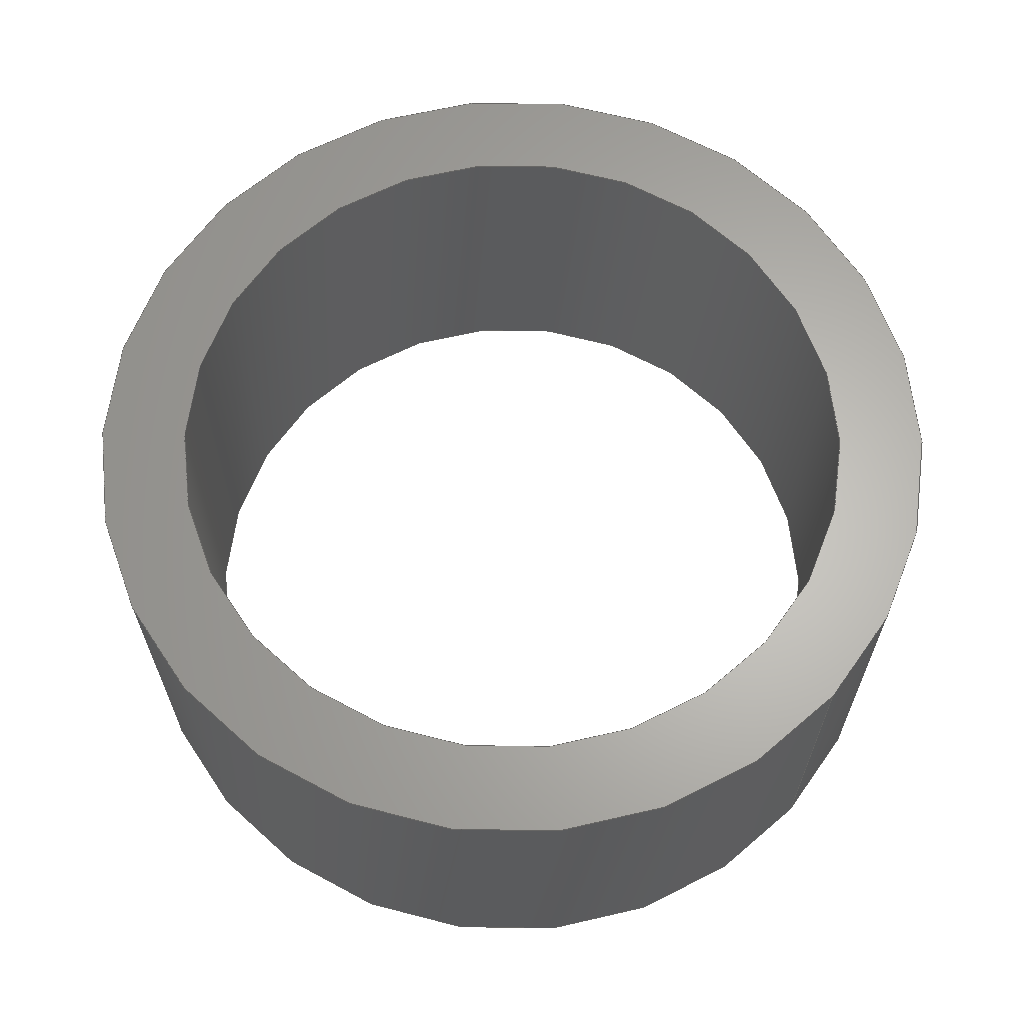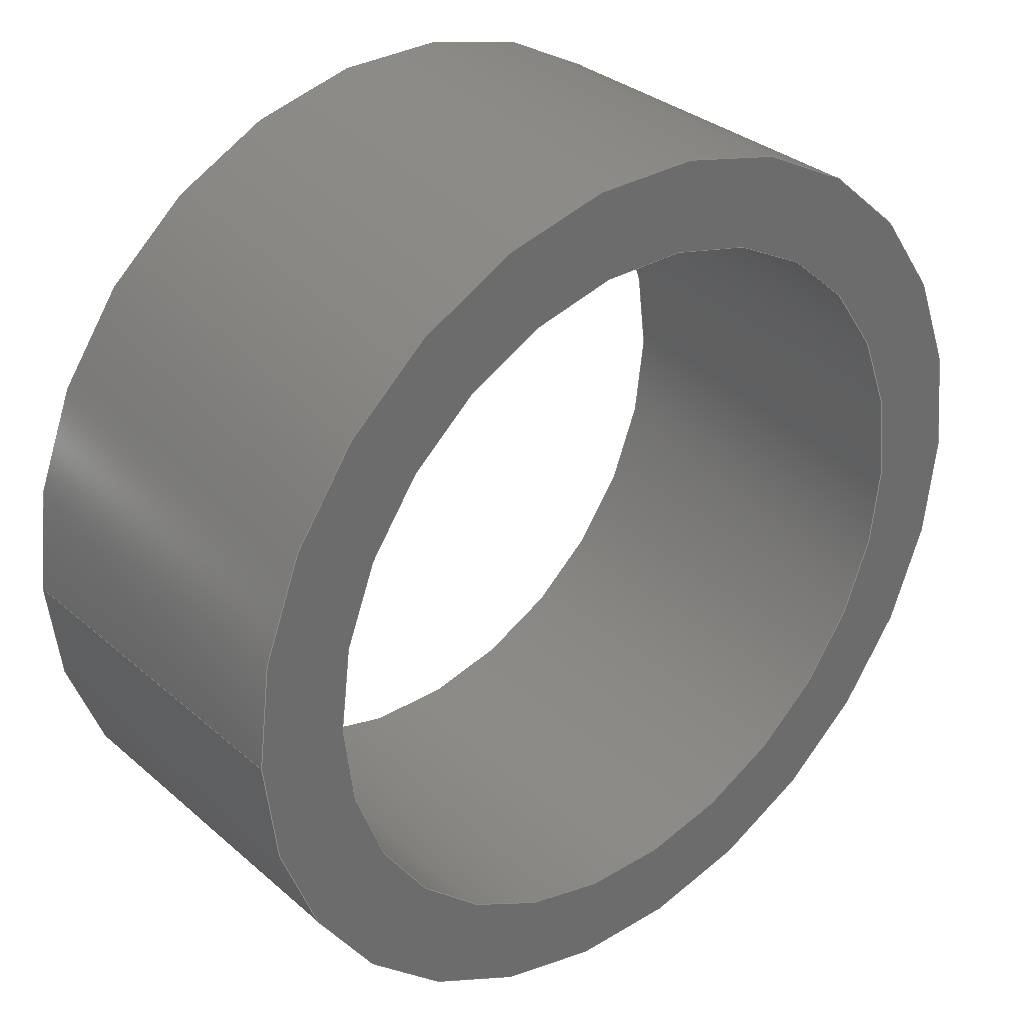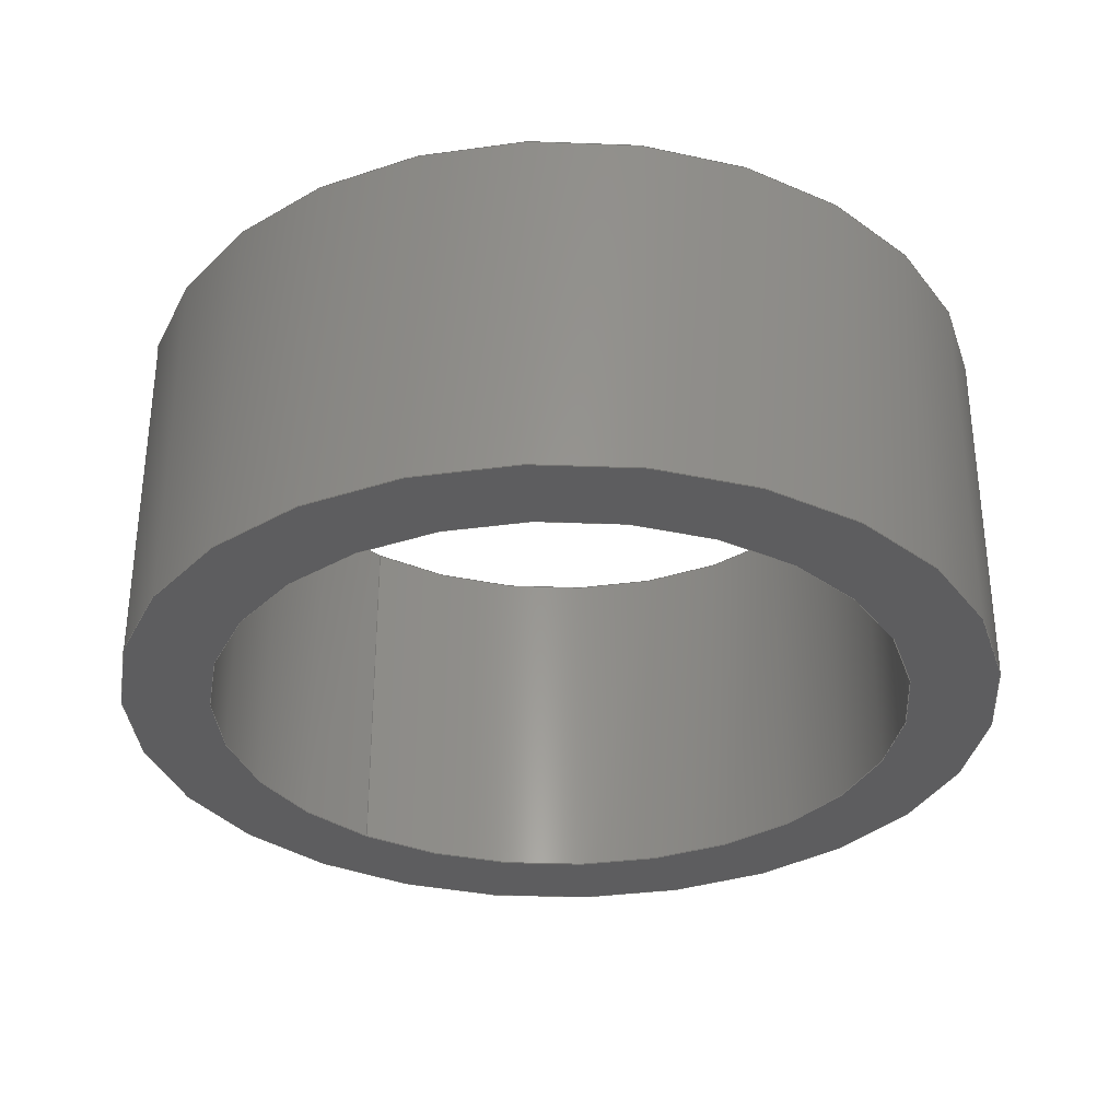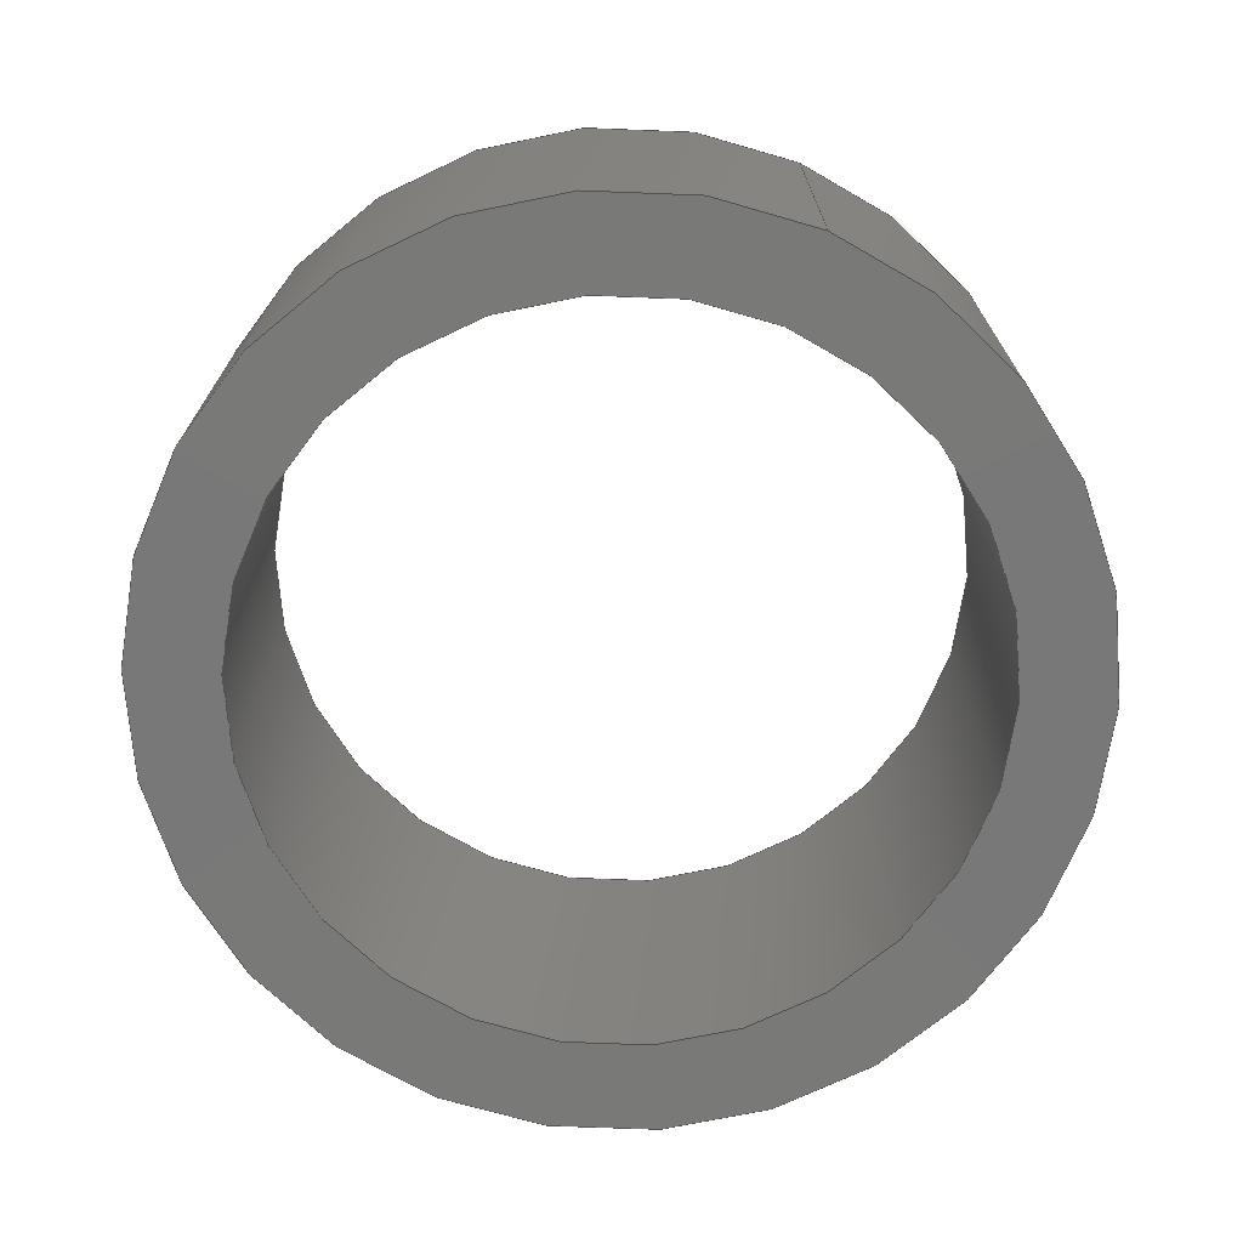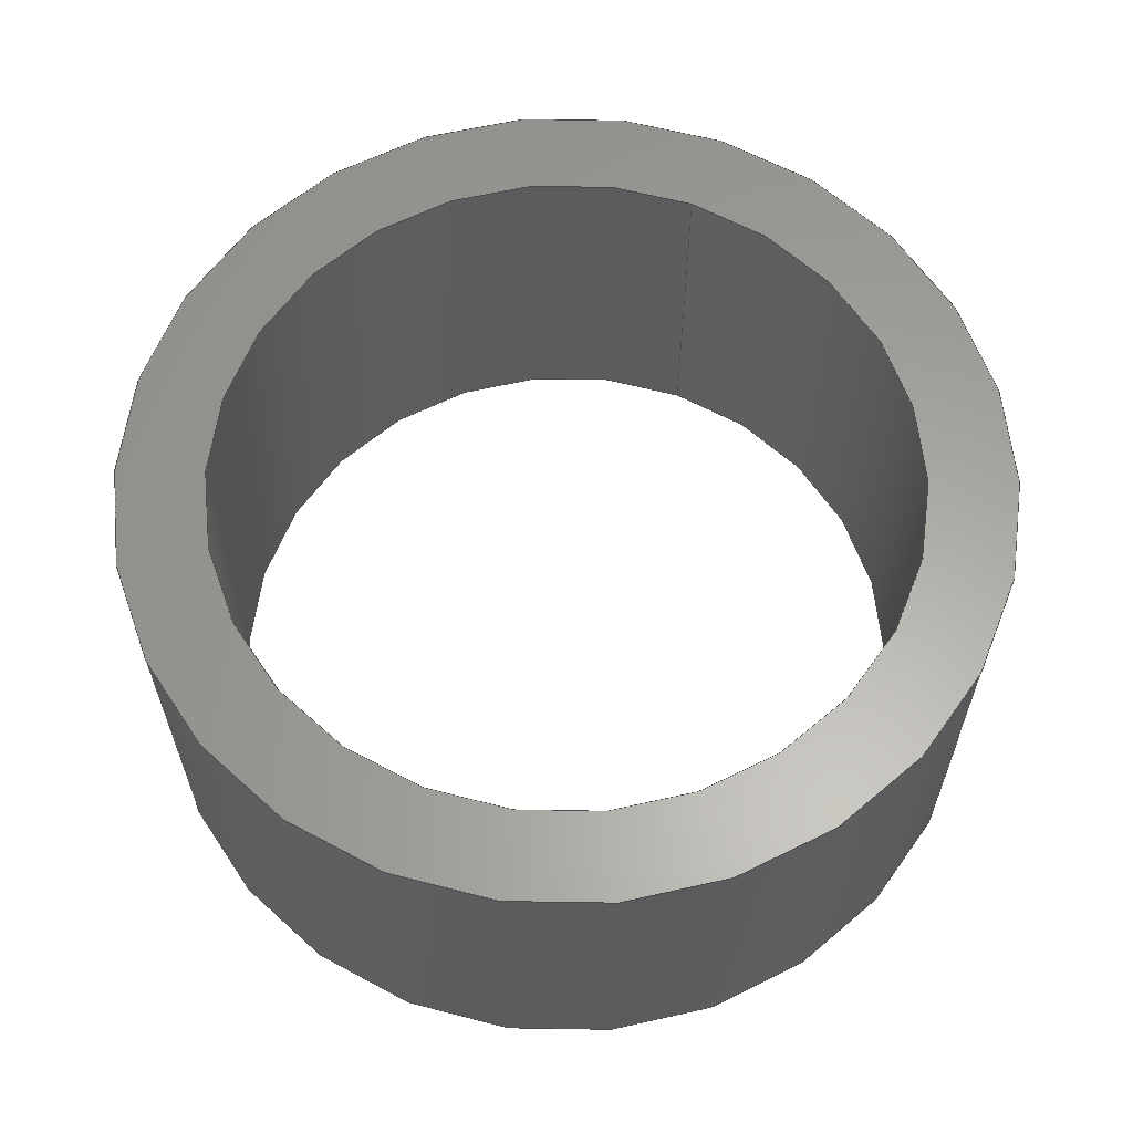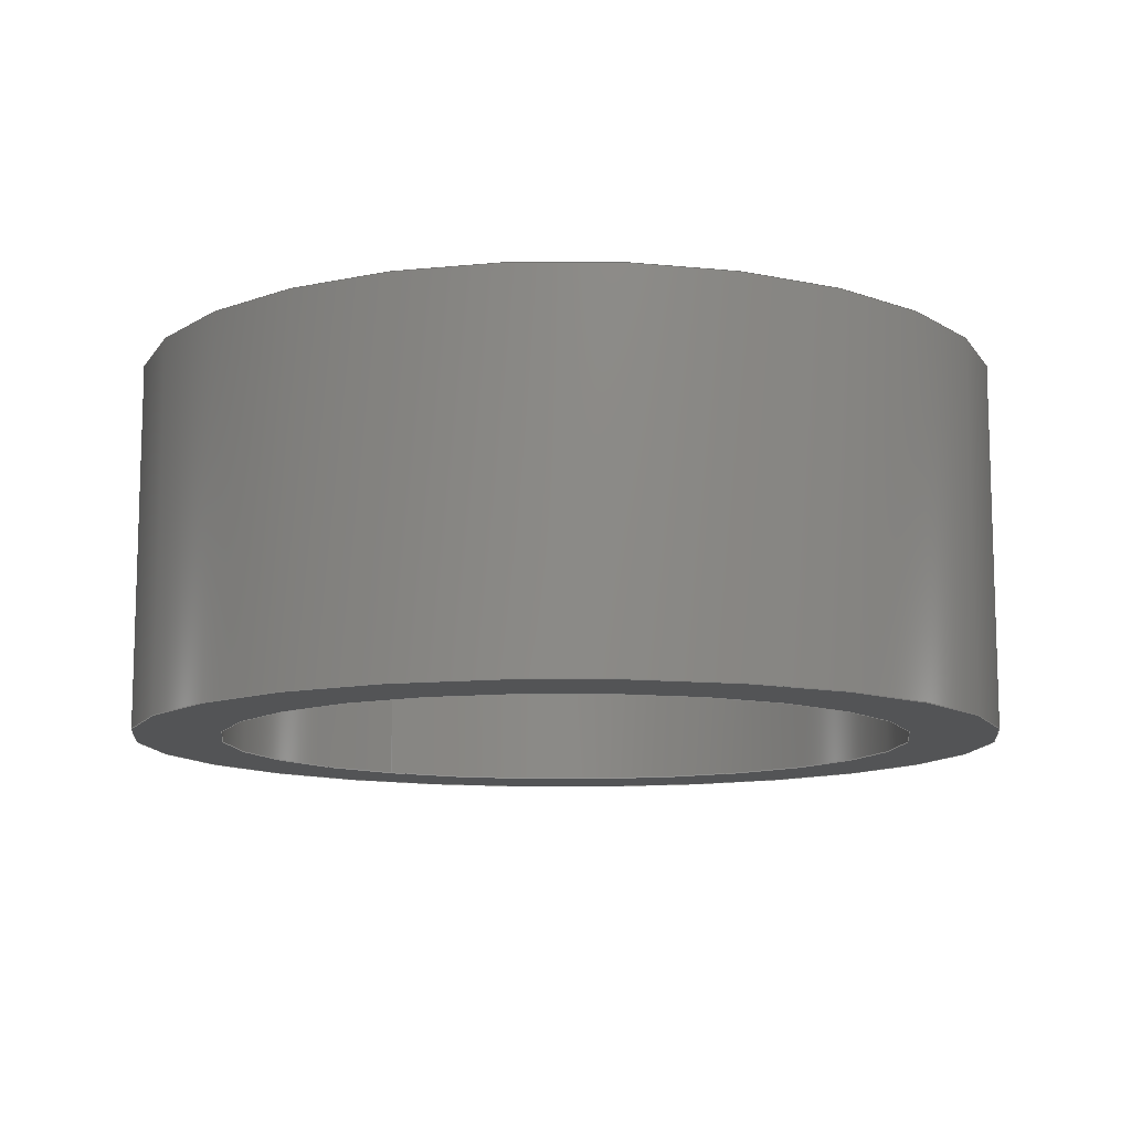
<metadata>
{"format":"step","ext":"stp","renderer":"f3d","projection":"perspective","resolution":1024,"background":"white","views":[{"elev":64.4,"azim":-137.7,"up":"+Y"},{"elev":32.1,"azim":-39.9,"up":"+Z"},{"elev":-32.7,"azim":52.4,"up":"+Y"},{"elev":-71.5,"azim":-113.0,"up":"+Y"},{"elev":61.8,"azim":111.7,"up":"+Y"},{"elev":-11.2,"azim":55.4,"up":"+Y"}]}
</metadata>
<code>
ISO-10303-21;
DATA;
#1=MECHANICAL_DESIGN_GEOMETRIC_PRESENTATION_REPRESENTATION('',(#4),#122);
#2=SHAPE_REPRESENTATION_RELATIONSHIP('SRR','None',#129,#3);
#3=ADVANCED_BREP_SHAPE_REPRESENTATION('',(#5),#121);
#4=STYLED_ITEM('',(#138),#5);
#5=MANIFOLD_SOLID_BREP('\X2\30BD30EA30C330C9\X0\1',#56);
#6=FACE_BOUND('',#16,.T.);
#7=FACE_BOUND('',#19,.T.);
#8=PLANE('',#79);
#9=PLANE('',#83);
#10=FACE_OUTER_BOUND('',#14,.T.);
#11=FACE_OUTER_BOUND('',#15,.T.);
#12=FACE_OUTER_BOUND('',#17,.T.);
#13=FACE_OUTER_BOUND('',#18,.T.);
#14=EDGE_LOOP('',(#38,#39,#40,#41));
#15=EDGE_LOOP('',(#42));
#16=EDGE_LOOP('',(#43));
#17=EDGE_LOOP('',(#44,#45,#46,#47));
#18=EDGE_LOOP('',(#48));
#19=EDGE_LOOP('',(#49));
#20=LINE('',#109,#22);
#21=LINE('',#117,#23);
#22=VECTOR('',#90,4);
#23=VECTOR('',#101,5);
#24=CIRCLE('',#77,4);
#25=CIRCLE('',#78,4);
#26=CIRCLE('',#80,5);
#27=CIRCLE('',#82,5);
#28=VERTEX_POINT('',#106);
#29=VERTEX_POINT('',#108);
#30=VERTEX_POINT('',#112);
#31=VERTEX_POINT('',#115);
#32=EDGE_CURVE('',#28,#28,#24,.T.);
#33=EDGE_CURVE('',#28,#29,#20,.T.);
#34=EDGE_CURVE('',#29,#29,#25,.T.);
#35=EDGE_CURVE('',#30,#30,#26,.T.);
#36=EDGE_CURVE('',#31,#31,#27,.T.);
#37=EDGE_CURVE('',#31,#30,#21,.T.);
#38=ORIENTED_EDGE('',*,*,#32,.F.);
#39=ORIENTED_EDGE('',*,*,#33,.T.);
#40=ORIENTED_EDGE('',*,*,#34,.F.);
#41=ORIENTED_EDGE('',*,*,#33,.F.);
#42=ORIENTED_EDGE('',*,*,#35,.T.);
#43=ORIENTED_EDGE('',*,*,#32,.T.);
#44=ORIENTED_EDGE('',*,*,#36,.F.);
#45=ORIENTED_EDGE('',*,*,#37,.T.);
#46=ORIENTED_EDGE('',*,*,#35,.F.);
#47=ORIENTED_EDGE('',*,*,#37,.F.);
#48=ORIENTED_EDGE('',*,*,#36,.T.);
#49=ORIENTED_EDGE('',*,*,#34,.T.);
#50=CYLINDRICAL_SURFACE('',#76,4);
#51=CYLINDRICAL_SURFACE('',#81,5);
#52=ADVANCED_FACE('',(#10),#50,.F.);
#53=ADVANCED_FACE('',(#11,#6),#8,.F.);
#54=ADVANCED_FACE('',(#12),#51,.T.);
#55=ADVANCED_FACE('',(#13,#7),#9,.T.);
#56=CLOSED_SHELL('',(#52,#53,#54,#55));
#57=DERIVED_UNIT_ELEMENT(#59,1);
#58=DERIVED_UNIT_ELEMENT(#124,3);
#59=(
MASS_UNIT()
NAMED_UNIT(*)
SI_UNIT($,.GRAM.)
);
#60=DERIVED_UNIT((#57,#58));
#61=MEASURE_REPRESENTATION_ITEM('density measure',
POSITIVE_RATIO_MEASURE(1),#60);
#62=PROPERTY_DEFINITION_REPRESENTATION(#67,#64);
#63=PROPERTY_DEFINITION_REPRESENTATION(#68,#65);
#64=REPRESENTATION('material name',(#66),#121);
#65=REPRESENTATION('density',(#61),#121);
#66=DESCRIPTIVE_REPRESENTATION_ITEM('\X2\infC\X0\','\X2\infC\X0\');
#67=PROPERTY_DEFINITION('material property','material name',#131);
#68=PROPERTY_DEFINITION('material property','density of part',#131);
#69=DATE_TIME_ROLE('creation_date');
#70=APPLIED_DATE_AND_TIME_ASSIGNMENT(#71,#69,(#131));
#71=DATE_AND_TIME(#72,#73);
#72=CALENDAR_DATE(2018,27,4);
#73=LOCAL_TIME(10,28,49,#74);
#74=COORDINATED_UNIVERSAL_TIME_OFFSET(0,0,.BEHIND.);
#75=AXIS2_PLACEMENT_3D('placement',#104,#84,#85);
#76=AXIS2_PLACEMENT_3D('',#105,#86,#87);
#77=AXIS2_PLACEMENT_3D('',#107,#88,#89);
#78=AXIS2_PLACEMENT_3D('',#110,#91,#92);
#79=AXIS2_PLACEMENT_3D('',#111,#93,#94);
#80=AXIS2_PLACEMENT_3D('',#113,#95,#96);
#81=AXIS2_PLACEMENT_3D('',#114,#97,#98);
#82=AXIS2_PLACEMENT_3D('',#116,#99,#100);
#83=AXIS2_PLACEMENT_3D('',#118,#102,#103);
#84=DIRECTION('axis',(0,0,1));
#85=DIRECTION('refdir',(1,0,0));
#86=DIRECTION('center_axis',(0,1,0));
#87=DIRECTION('ref_axis',(1,0,0));
#88=DIRECTION('center_axis',(0,1,0));
#89=DIRECTION('ref_axis',(1,0,0));
#90=DIRECTION('',(0,1,0));
#91=DIRECTION('center_axis',(0,-1,0));
#92=DIRECTION('ref_axis',(1,0,0));
#93=DIRECTION('center_axis',(0,1,0));
#94=DIRECTION('ref_axis',(0,0,1));
#95=DIRECTION('center_axis',(0,-1,0));
#96=DIRECTION('ref_axis',(1,0,0));
#97=DIRECTION('center_axis',(0,1,0));
#98=DIRECTION('ref_axis',(1,0,0));
#99=DIRECTION('center_axis',(0,1,0));
#100=DIRECTION('ref_axis',(1,0,0));
#101=DIRECTION('',(0,-1,0));
#102=DIRECTION('center_axis',(0,1,0));
#103=DIRECTION('ref_axis',(0,0,1));
#104=CARTESIAN_POINT('',(0,0,0));
#105=CARTESIAN_POINT('Origin',(0,0,0));
#106=CARTESIAN_POINT('',(-4,-2.1,4.899e-16));
#107=CARTESIAN_POINT('Origin',(0,-2.1,0));
#108=CARTESIAN_POINT('',(-4,2.1,4.899e-16));
#109=CARTESIAN_POINT('',(-4,0,4.899e-16));
#110=CARTESIAN_POINT('Origin',(0,2.1,0));
#111=CARTESIAN_POINT('Origin',(2.361e-16,-2.1,0));
#112=CARTESIAN_POINT('',(-5,-2.1,6.123e-16));
#113=CARTESIAN_POINT('Origin',(0,-2.1,0));
#114=CARTESIAN_POINT('Origin',(0,0,0));
#115=CARTESIAN_POINT('',(-5,2.1,6.123e-16));
#116=CARTESIAN_POINT('Origin',(0,2.1,0));
#117=CARTESIAN_POINT('',(-5,0,6.123e-16));
#118=CARTESIAN_POINT('Origin',(2.361e-16,2.1,0));
#119=UNCERTAINTY_MEASURE_WITH_UNIT(LENGTH_MEASURE(0.01),#123,
'DISTANCE_ACCURACY_VALUE',
'Maximum model space distance between geometric entities at asserted c
onnectivities');
#120=UNCERTAINTY_MEASURE_WITH_UNIT(LENGTH_MEASURE(0.01),#123,
'DISTANCE_ACCURACY_VALUE',
'Maximum model space distance between geometric entities at asserted c
onnectivities');
#121=(
GEOMETRIC_REPRESENTATION_CONTEXT(3)
GLOBAL_UNCERTAINTY_ASSIGNED_CONTEXT((#119))
GLOBAL_UNIT_ASSIGNED_CONTEXT((#123,#126,#125))
REPRESENTATION_CONTEXT('','3D')
);
#122=(
GEOMETRIC_REPRESENTATION_CONTEXT(3)
GLOBAL_UNCERTAINTY_ASSIGNED_CONTEXT((#120))
GLOBAL_UNIT_ASSIGNED_CONTEXT((#123,#126,#125))
REPRESENTATION_CONTEXT('','3D')
);
#123=(
LENGTH_UNIT()
NAMED_UNIT(*)
SI_UNIT(.MILLI.,.METRE.)
);
#124=(
LENGTH_UNIT()
NAMED_UNIT(*)
SI_UNIT(.CENTI.,.METRE.)
);
#125=(
NAMED_UNIT(*)
SI_UNIT($,.STERADIAN.)
SOLID_ANGLE_UNIT()
);
#126=(
NAMED_UNIT(*)
PLANE_ANGLE_UNIT()
SI_UNIT($,.RADIAN.)
);
#127=SHAPE_DEFINITION_REPRESENTATION(#128,#129);
#128=PRODUCT_DEFINITION_SHAPE('',$,#131);
#129=SHAPE_REPRESENTATION('',(#75),#121);
#130=PRODUCT_DEFINITION_CONTEXT('part definition',#135,'design');
#131=PRODUCT_DEFINITION('collar','collar_4.2',#132,#130);
#132=PRODUCT_DEFINITION_FORMATION('',$,#137);
#133=PRODUCT_RELATED_PRODUCT_CATEGORY('collar_4.2','collar_4.2',(#137));
#134=APPLICATION_PROTOCOL_DEFINITION('international standard',
'automotive_design',2009,#135);
#135=APPLICATION_CONTEXT(
'Core Data for Automotive Mechanical Design Process');
#136=PRODUCT_CONTEXT('part definition',#135,'mechanical');
#137=PRODUCT('collar','collar_4.2',$,(#136));
#138=PRESENTATION_STYLE_ASSIGNMENT((#139));
#139=SURFACE_STYLE_USAGE(.BOTH.,#140);
#140=SURFACE_SIDE_STYLE('',(#141));
#141=SURFACE_STYLE_FILL_AREA(#142);
#142=FILL_AREA_STYLE('',(#143));
#143=FILL_AREA_STYLE_COLOUR('',#144);
#144=COLOUR_RGB('',0.749,0.749,0.749);
ENDSEC;
END-ISO-10303-21;

</code>
